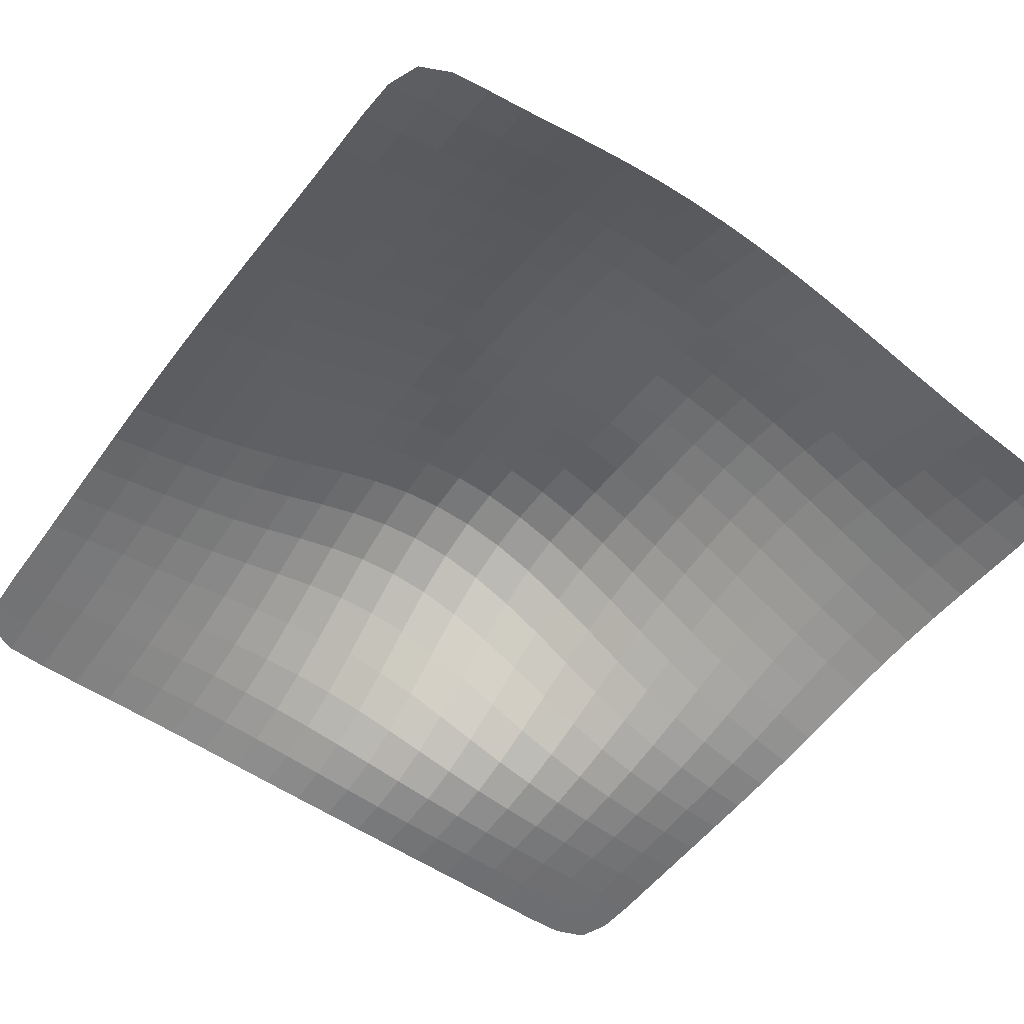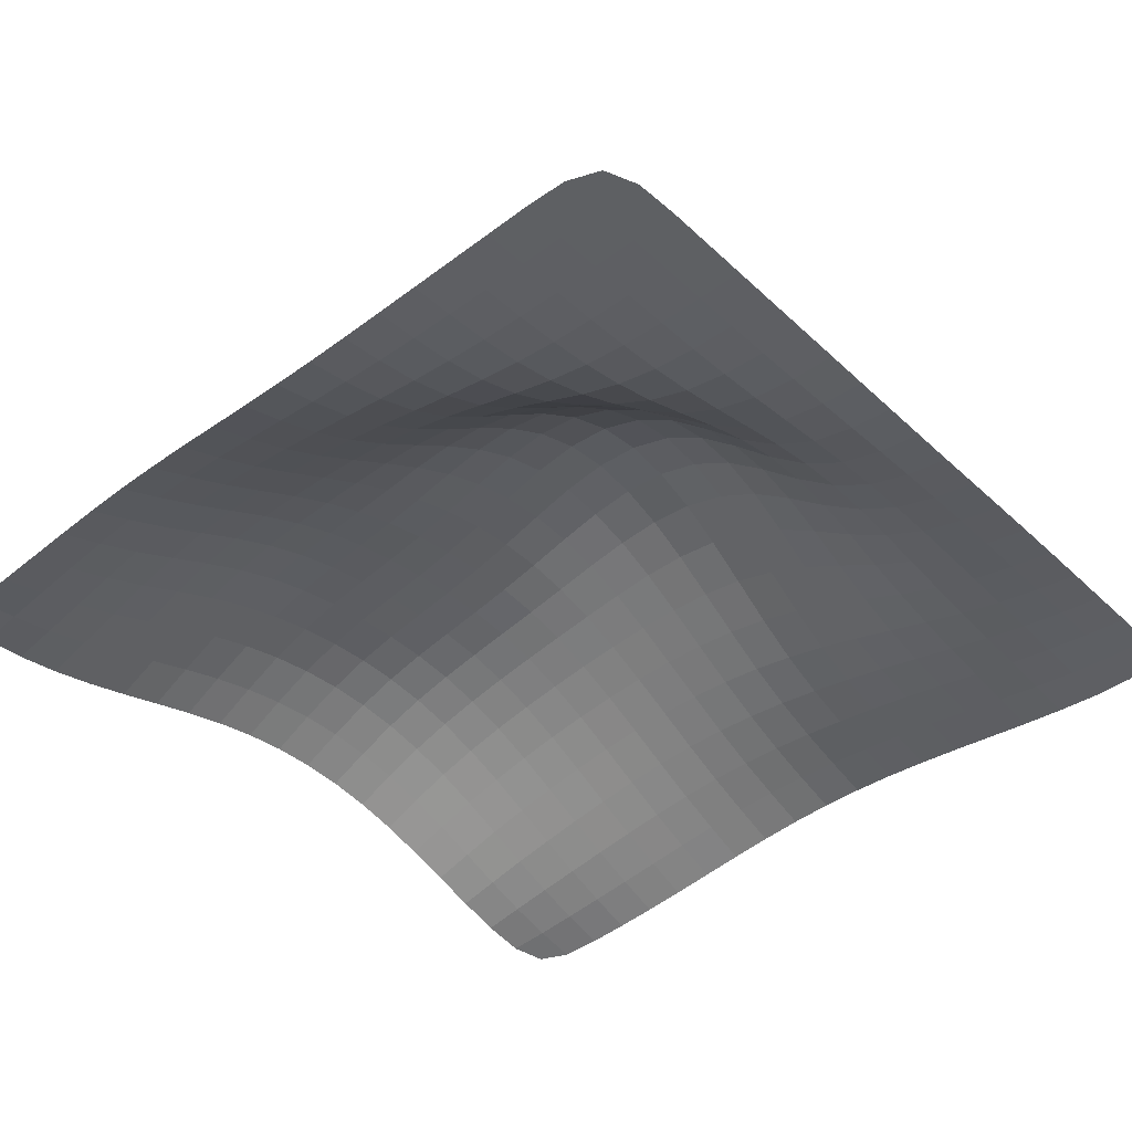
<metadata>
{"format":"obj","ext":"obj","renderer":"f3d","projection":"perspective","resolution":1024,"background":"white","views":[{"elev":-54.3,"azim":143.6,"up":"+Y"},{"elev":-42.3,"azim":-47.9,"up":"+Y"}]}
</metadata>
<code>
o Plane.001_Plane.068
v -0.9468 -0.05093 1.058
v -0.7796 -0.05093 1.091
v -0.5796 -0.05093 1.091
v -0.3796 -0.05093 1.091
v -0.1796 -0.05093 1.091
v 0.0204 -0.05056 1.091
v 0.2204 -0.04854 1.091
v 0.4204 -0.04625 1.091
v 0.6204 -0.04711 1.091
v 0.8204 -0.04967 1.091
v 0.9876 -0.04997 1.058
v -0.9796 -0.05093 0.8906
v -0.7796 -0.05058 0.8907
v -0.5799 -0.04833 0.8909
v -0.3805 -0.04088 0.8919
v -0.1812 -0.02426 0.8943
v 0.01891 -0.004436 0.8961
v 0.2197 0.005044 0.8948
v 0.4202 0.000826 0.8921
v 0.6204 -0.01057 0.8908
v 0.8204 -0.02688 0.8906
v 1.02 -0.0434 0.8906
v -0.9796 -0.05093 0.6906
v -0.7801 -0.04682 0.6909
v -0.5823 -0.02967 0.6924
v -0.3864 0.01329 0.6979
v -0.1891 0.08035 0.7074
v 0.0127 0.1311 0.7123
v 0.2167 0.1303 0.7072
v 0.4194 0.08911 0.6974
v 0.6203 0.04478 0.6917
v 0.8204 0.009438 0.6907
v 1.02 -0.02444 0.6906
v -0.9796 -0.05075 0.4906
v -0.7814 -0.03241 0.4915
v -0.5879 0.01915 0.4958
v -0.3982 0.1224 0.508
v -0.2029 0.2454 0.5238
v 0.002884 0.3096 0.5288
v 0.2122 0.285 0.5191
v 0.4181 0.199 0.5033
v 0.6201 0.1082 0.4929
v 0.8204 0.04859 0.4907
v 1.02 0.000875 0.4906
v -0.9796 -0.04838 0.2906
v -0.7825 -0.005167 0.292
v -0.5922 0.08305 0.2978
v -0.4053 0.2235 0.3112
v -0.2087 0.3565 0.3249
v -0.00013 0.4106 0.3268
v 0.2112 0.3743 0.3167
v 0.418 0.275 0.3021
v 0.6201 0.1617 0.2927
v 0.8204 0.07876 0.2907
v 1.02 0.02102 0.2906
v -0.9796 -0.03864 0.09064
v -0.7819 0.03186 0.09174
v -0.5902 0.1381 0.09604
v -0.4002 0.2672 0.1041
v -0.2019 0.3736 0.1115
v 0.0056 0.4155 0.1113
v 0.2145 0.3863 0.1042
v 0.4192 0.3018 0.09583
v 0.6203 0.194 0.09141
v 0.8204 0.09802 0.09065
v 1.02 0.02771 0.09064
v -0.9796 -0.02408 -0.1094
v -0.7804 0.06399 -0.109
v -0.5842 0.1706 -0.1072
v -0.3889 0.2703 -0.1045
v -0.1894 0.3404 -0.1027
v 0.01458 0.3727 -0.1035
v 0.2186 0.36 -0.1062
v 0.4201 0.2974 -0.1085
v 0.6204 0.2013 -0.1093
v 0.8204 0.1012 -0.1094
v 1.02 0.01827 -0.1094
v -0.9796 -0.01813 -0.3094
v -0.7797 0.07548 -0.3093
v -0.5803 0.1807 -0.309
v -0.3812 0.2654 -0.3086
v -0.1814 0.3141 -0.3084
v 0.01951 0.3365 -0.3087
v 0.2202 0.3298 -0.3091
v 0.4204 0.2777 -0.3093
v 0.6204 0.1875 -0.3094
v 0.8204 0.08587 -0.3094
v 1.02 -0.001818 -0.3094
v -0.9796 -0.02675 -0.5094
v -0.7796 0.05559 -0.5094
v -0.5796 0.1549 -0.5094
v -0.3797 0.2396 -0.5093
v -0.1797 0.2882 -0.5093
v 0.02038 0.308 -0.5093
v 0.2204 0.2976 -0.5094
v 0.4204 0.2458 -0.5094
v 0.6204 0.1581 -0.5094
v 0.8204 0.06007 -0.5094
v 1.02 -0.02194 -0.5094
v -0.9796 -0.04138 -0.7094
v -0.7796 0.01251 -0.7094
v -0.5796 0.08978 -0.7094
v -0.3796 0.1699 -0.7094
v -0.1796 0.227 -0.7094
v 0.0204 0.2528 -0.7094
v 0.2204 0.2435 -0.7094
v 0.4204 0.1958 -0.7094
v 0.6204 0.1165 -0.7094
v 0.8204 0.03123 -0.7094
v 1.02 -0.03465 -0.7094
v -0.9468 -0.04723 -0.8765
v -0.7796 -0.03234 -0.9094
v -0.5796 0.008087 -0.9094
v -0.3796 0.0666 -0.9094
v -0.1796 0.1223 -0.9094
v 0.0204 0.1553 -0.9094
v 0.2204 0.1556 -0.9094
v 0.4204 0.1218 -0.9094
v 0.6204 0.06127 -0.9094
v 0.8204 -0.001031 -0.9094
v 0.9876 -0.03566 -0.8765
v -0.9754 -0.05093 0.9865
v -0.8754 -0.05093 1.086
v -0.7796 -0.05088 0.9906
v -0.8796 -0.05086 0.8906
v -0.6796 -0.05093 1.091
v -0.5796 -0.05055 0.9907
v -0.6797 -0.04985 0.8907
v -0.4796 -0.05093 1.091
v -0.3798 -0.04889 0.9909
v -0.4802 -0.0456 0.8912
v -0.2796 -0.05093 1.091
v -0.18 -0.04357 0.9917
v -0.2809 -0.0336 0.893
v -0.0796 -0.05088 1.091
v 0.02 -0.03492 0.9924
v -0.08126 -0.01387 0.8955
v 0.1204 -0.04975 1.091
v 0.2202 -0.02782 0.9919
v 0.1193 0.002108 0.8958
v 0.3204 -0.04718 1.091
v 0.4204 -0.02611 0.991
v 0.32 0.004261 0.8934
v 0.5204 -0.04627 1.091
v 0.6204 -0.03047 0.9907
v 0.5203 -0.004148 0.8912
v 0.7204 -0.04841 1.091
v 0.8204 -0.03951 0.9906
v 0.7204 -0.0184 0.8907
v 0.9162 -0.05033 1.086
v 1.016 -0.048 0.9865
v 0.9204 -0.03522 0.8906
v -0.9796 -0.05093 0.7906
v -0.7798 -0.04959 0.7907
v -0.8797 -0.04967 0.6907
v -0.5807 -0.04227 0.7914
v -0.6809 -0.04074 0.6913
v -0.3826 -0.02138 0.7941
v -0.4842 -0.01199 0.6945
v -0.1841 0.01673 0.7997
v -0.2882 0.04581 0.7026
v 0.01655 0.05208 0.8031
v -0.08873 0.1107 0.711
v 0.2185 0.059 0.8002
v 0.1147 0.1374 0.7109
v 0.4199 0.03971 0.7943
v 0.3183 0.1124 0.7023
v 0.6204 0.01494 0.7912
v 0.52 0.06592 0.6938
v 0.8204 -0.01009 0.7906
v 0.7204 0.02637 0.6908
v 1.02 -0.03533 0.7906
v 0.9204 -0.007437 0.6906
v -0.9796 -0.0509 0.5906
v -0.7807 -0.04119 0.5912
v -0.8802 -0.04374 0.4909
v -0.5849 -0.008601 0.5941
v -0.6839 -0.0126 0.4929
v -0.3921 0.06402 0.6031
v -0.4931 0.06496 0.5009
v -0.1961 0.1622 0.6165
v -0.3018 0.1863 0.5163
v 0.007603 0.2231 0.6219
v -0.101 0.2881 0.5282
v 0.2143 0.2105 0.6143
v 0.1076 0.3077 0.5254
v 0.4187 0.1449 0.6008
v 0.3157 0.2463 0.5112
v 0.6202 0.07669 0.5924
v 0.5195 0.1509 0.497
v 0.8204 0.0296 0.5907
v 0.7204 0.07516 0.4912
v 1.02 -0.01185 0.5906
v 0.9204 0.02432 0.4907
v -0.9796 -0.05019 0.3906
v -0.7821 -0.0204 0.3919
v -0.8805 -0.02995 0.2911
v -0.5906 0.05077 0.3972
v -0.6864 0.0316 0.294
v -0.403 0.1782 0.411
v -0.4991 0.1494 0.3038
v -0.2074 0.3124 0.4267
v -0.3087 0.2961 0.3189
v 0.000181 0.3733 0.4303
v -0.1055 0.3954 0.3276
v 0.2111 0.3404 0.4198
v 0.1058 0.4026 0.3229
v 0.4178 0.2432 0.4037
v 0.3153 0.3298 0.3093
v 0.6201 0.1371 0.393
v 0.5195 0.2166 0.2964
v 0.8204 0.06499 0.3907
v 0.7204 0.1159 0.2911
v 1.02 0.01221 0.3906
v 0.9204 0.0482 0.2907
v -0.9796 -0.04454 0.1906
v -0.7824 0.01288 0.192
v -0.8803 -0.006285 0.09097
v -0.592 0.1129 0.1973
v -0.6854 0.08027 0.09337
v -0.4041 0.2526 0.2085
v -0.4956 0.2023 0.09978
v -0.2066 0.3752 0.2192
v -0.3024 0.3264 0.1084
v 0.001878 0.4227 0.2199
v -0.0989 0.4037 0.1125
v 0.2125 0.3879 0.211
v 0.1104 0.4092 0.1083
v 0.4185 0.2938 0.1991
v 0.3174 0.3492 0.09979
v 0.6202 0.1809 0.1921
v 0.52 0.2485 0.09303
v 0.8204 0.09001 0.1907
v 0.7204 0.1429 0.09077
v 1.02 0.02636 0.1906
v 0.9204 0.0607 0.09064
v -0.9796 -0.03118 -0.009359
v -0.7812 0.04957 -0.008625
v -0.8798 0.01807 -0.1093
v -0.5873 0.1571 -0.005633
v -0.6819 0.116 -0.1083
v -0.3946 0.2712 -0.000543
v -0.4867 0.2231 -0.1059
v -0.1957 0.359 0.003692
v -0.2898 0.3097 -0.1033
v 0.01022 0.3961 0.002991
v -0.08773 0.3617 -0.1027
v 0.2168 0.3752 -0.001831
v 0.1168 0.3725 -0.1048
v 0.4197 0.3023 -0.006799
v 0.3197 0.3343 -0.1075
v 0.6204 0.2006 -0.009026
v 0.5203 0.2519 -0.109
v 0.8204 0.102 -0.009356
v 0.7204 0.1498 -0.1093
v 1.02 0.02482 -0.009358
v 0.9204 0.05807 -0.1094
v -0.9796 -0.01936 -0.2094
v -0.7799 0.07323 -0.2092
v -0.8796 0.02717 -0.3094
v -0.5818 0.1791 -0.2084
v -0.6799 0.1282 -0.3092
v -0.3842 0.2688 -0.2072
v -0.4808 0.2273 -0.3088
v -0.1845 0.3255 -0.2065
v -0.2814 0.2938 -0.3085
v 0.0177 0.3525 -0.2071
v -0.08098 0.3283 -0.3085
v 0.2197 0.3446 -0.2084
v 0.1199 0.3379 -0.3089
v 0.4203 0.289 -0.2092
v 0.3203 0.3095 -0.3092
v 0.6204 0.1967 -0.2093
v 0.5204 0.236 -0.3094
v 0.8204 0.0955 -0.2094
v 0.7204 0.136 -0.3094
v 1.02 0.008928 -0.2094
v 0.9204 0.04051 -0.3094
v -0.9796 -0.02091 -0.4094
v -0.7796 0.06942 -0.4094
v -0.8796 0.01253 -0.5094
v -0.5797 0.1731 -0.4093
v -0.6796 0.1045 -0.5094
v -0.3799 0.2569 -0.4092
v -0.4796 0.2011 -0.5093
v -0.18 0.3034 -0.4092
v -0.2797 0.2682 -0.5093
v 0.02024 0.3232 -0.4093
v -0.07965 0.3015 -0.5093
v 0.2204 0.3149 -0.4093
v 0.1204 0.3074 -0.5094
v 0.4204 0.2634 -0.4094
v 0.3204 0.2769 -0.5094
v 0.6204 0.1744 -0.4094
v 0.5204 0.2052 -0.5094
v 0.8204 0.07365 -0.4094
v 0.7204 0.1082 -0.5094
v 1.02 -0.01252 -0.4094
v 0.9204 0.01736 -0.5094
v -0.9796 -0.03422 -0.6094
v -0.7796 0.03548 -0.6094
v -0.8796 -0.01659 -0.7094
v -0.5796 0.1261 -0.6094
v -0.6796 0.04884 -0.7094
v -0.3796 0.2103 -0.6094
v -0.4796 0.1314 -0.7094
v -0.1796 0.2636 -0.6094
v -0.2796 0.2021 -0.7094
v 0.0204 0.2858 -0.6094
v -0.0796 0.2441 -0.7094
v 0.2204 0.2747 -0.6094
v 0.1204 0.2528 -0.7094
v 0.4204 0.2238 -0.6094
v 0.3204 0.2243 -0.7094
v 0.6204 0.1391 -0.6094
v 0.5204 0.1588 -0.7094
v 0.8204 0.04601 -0.6094
v 0.7204 0.07242 -0.7094
v 1.02 -0.02918 -0.6094
v 0.9204 -0.003648 -0.7094
v -0.9754 -0.04623 -0.8052
v -0.7796 -0.01017 -0.8094
v -0.8754 -0.04284 -0.9052
v -0.5796 0.04976 -0.8094
v -0.6796 -0.01517 -0.9094
v -0.3796 0.1206 -0.8094
v -0.4796 0.03623 -0.9094
v -0.1796 0.1781 -0.8094
v -0.2796 0.09623 -0.9094
v 0.0204 0.2076 -0.8094
v -0.0796 0.1425 -0.9094
v 0.2204 0.2024 -0.8094
v 0.1204 0.1598 -0.9094
v 0.4204 0.1608 -0.8094
v 0.3204 0.1428 -0.9094
v 0.6204 0.08999 -0.8094
v 0.5204 0.09361 -0.9094
v 0.8204 0.01541 -0.8094
v 0.7204 0.02834 -0.9094
v 1.016 -0.03812 -0.8052
v 0.9162 -0.02301 -0.9052
v -0.8789 -0.05092 0.9899
v -0.6796 -0.05079 0.9907
v -0.4797 -0.05004 0.9907
v -0.2799 -0.04677 0.9913
v -0.08001 -0.0394 0.9922
v 0.1201 -0.03087 0.9923
v 0.3203 -0.0262 0.9915
v 0.5204 -0.02753 0.9908
v 0.7204 -0.03474 0.9906
v 0.9197 -0.04393 0.9899
v -0.8796 -0.05062 0.7907
v -0.6801 -0.04711 0.7909
v -0.4816 -0.03408 0.7924
v -0.2836 -0.003677 0.7968
v -0.08407 0.03665 0.802
v 0.1175 0.05961 0.8024
v 0.3193 0.05129 0.7972
v 0.5202 0.02737 0.7923
v 0.7204 0.002453 0.7907
v 0.9204 -0.02269 0.7906
v -0.8799 -0.0475 0.5908
v -0.6823 -0.02914 0.5921
v -0.4884 0.02253 0.5977
v -0.2949 0.1135 0.6099
v -0.09504 0.2007 0.6208
v 0.111 0.2258 0.6195
v 0.3169 0.1812 0.6075
v 0.5197 0.1087 0.5956
v 0.7204 0.05117 0.591
v 0.9204 0.008827 0.5906
v -0.8804 -0.03809 0.391
v -0.6855 0.008052 0.3937
v -0.497 0.1092 0.4032
v -0.3067 0.2499 0.4195
v -0.1047 0.3547 0.4304
v 0.1058 0.3675 0.4264
v 0.3151 0.2967 0.4117
v 0.5194 0.1876 0.3972
v 0.7204 0.09692 0.3912
v 0.9204 0.03756 0.3907
v -0.8805 -0.01902 0.1911
v -0.6863 0.0565 0.1939
v -0.4985 0.1806 0.2024
v -0.307 0.3204 0.2146
v -0.1033 0.4098 0.221
v 0.1075 0.4146 0.2163
v 0.3162 0.346 0.2049
v 0.5197 0.2367 0.1948
v 0.7204 0.1315 0.1909
v 0.9204 0.05609 0.1906
v -0.88 0.006798 -0.009164
v -0.6837 0.1005 -0.007461
v -0.4913 0.2154 -0.003224
v -0.2962 0.3202 0.001982
v -0.09326 0.3846 0.004016
v 0.1138 0.3929 0.000868
v 0.3187 0.3442 -0.004544
v 0.5202 0.2531 -0.00826
v 0.7204 0.1491 -0.009313
v 0.9204 0.06144 -0.009358
v -0.8797 0.02536 -0.2093
v -0.6807 0.1259 -0.2089
v -0.4831 0.2276 -0.2078
v -0.2847 0.3012 -0.2067
v -0.08356 0.3427 -0.2067
v 0.1189 0.3539 -0.2078
v 0.3202 0.3226 -0.2089
v 0.5204 0.2459 -0.2093
v 0.7204 0.1452 -0.2094
v 0.9204 0.05069 -0.2094
v -0.8796 0.02261 -0.4094
v -0.6796 0.1212 -0.4093
v -0.4798 0.2193 -0.4093
v -0.28 0.2843 -0.4092
v -0.07989 0.3162 -0.4092
v 0.1203 0.3236 -0.4093
v 0.3204 0.2947 -0.4093
v 0.5204 0.2223 -0.4094
v 0.7204 0.1233 -0.4094
v 0.9204 0.02898 -0.4094
v -0.8796 -0.001464 -0.6094
v -0.6796 0.07923 -0.6094
v -0.4796 0.171 -0.6094
v -0.2796 0.2411 -0.6094
v -0.07961 0.2785 -0.6094
v 0.1204 0.2849 -0.6094
v 0.3204 0.2542 -0.6094
v 0.5204 0.1844 -0.6094
v 0.7204 0.09134 -0.6094
v 0.9204 0.006577 -0.6094
v -0.8789 -0.03036 -0.8087
v -0.6796 0.01703 -0.8094
v -0.4796 0.08538 -0.8094
v -0.2796 0.1521 -0.8094
v -0.0796 0.1969 -0.8094
v 0.1204 0.2095 -0.8094
v 0.3204 0.186 -0.8094
v 0.5204 0.1278 -0.8094
v 0.7204 0.05107 -0.8094
v 0.9197 -0.01363 -0.8087
f 1 123 342 122
f 123 2 124 342
f 342 124 13 125
f 122 342 125 12
f 2 126 343 124
f 126 3 127 343
f 343 127 14 128
f 124 343 128 13
f 3 129 344 127
f 129 4 130 344
f 344 130 15 131
f 127 344 131 14
f 4 132 345 130
f 132 5 133 345
f 345 133 16 134
f 130 345 134 15
f 5 135 346 133
f 135 6 136 346
f 346 136 17 137
f 133 346 137 16
f 6 138 347 136
f 138 7 139 347
f 347 139 18 140
f 136 347 140 17
f 7 141 348 139
f 141 8 142 348
f 348 142 19 143
f 139 348 143 18
f 8 144 349 142
f 144 9 145 349
f 349 145 20 146
f 142 349 146 19
f 9 147 350 145
f 147 10 148 350
f 350 148 21 149
f 145 350 149 20
f 10 150 351 148
f 150 11 151 351
f 351 151 22 152
f 148 351 152 21
f 12 125 352 153
f 125 13 154 352
f 352 154 24 155
f 153 352 155 23
f 13 128 353 154
f 128 14 156 353
f 353 156 25 157
f 154 353 157 24
f 14 131 354 156
f 131 15 158 354
f 354 158 26 159
f 156 354 159 25
f 15 134 355 158
f 134 16 160 355
f 355 160 27 161
f 158 355 161 26
f 16 137 356 160
f 137 17 162 356
f 356 162 28 163
f 160 356 163 27
f 17 140 357 162
f 140 18 164 357
f 357 164 29 165
f 162 357 165 28
f 18 143 358 164
f 143 19 166 358
f 358 166 30 167
f 164 358 167 29
f 19 146 359 166
f 146 20 168 359
f 359 168 31 169
f 166 359 169 30
f 20 149 360 168
f 149 21 170 360
f 360 170 32 171
f 168 360 171 31
f 21 152 361 170
f 152 22 172 361
f 361 172 33 173
f 170 361 173 32
f 23 155 362 174
f 155 24 175 362
f 362 175 35 176
f 174 362 176 34
f 24 157 363 175
f 157 25 177 363
f 363 177 36 178
f 175 363 178 35
f 25 159 364 177
f 159 26 179 364
f 364 179 37 180
f 177 364 180 36
f 26 161 365 179
f 161 27 181 365
f 365 181 38 182
f 179 365 182 37
f 27 163 366 181
f 163 28 183 366
f 366 183 39 184
f 181 366 184 38
f 28 165 367 183
f 165 29 185 367
f 367 185 40 186
f 183 367 186 39
f 29 167 368 185
f 167 30 187 368
f 368 187 41 188
f 185 368 188 40
f 30 169 369 187
f 169 31 189 369
f 369 189 42 190
f 187 369 190 41
f 31 171 370 189
f 171 32 191 370
f 370 191 43 192
f 189 370 192 42
f 32 173 371 191
f 173 33 193 371
f 371 193 44 194
f 191 371 194 43
f 34 176 372 195
f 176 35 196 372
f 372 196 46 197
f 195 372 197 45
f 35 178 373 196
f 178 36 198 373
f 373 198 47 199
f 196 373 199 46
f 36 180 374 198
f 180 37 200 374
f 374 200 48 201
f 198 374 201 47
f 37 182 375 200
f 182 38 202 375
f 375 202 49 203
f 200 375 203 48
f 38 184 376 202
f 184 39 204 376
f 376 204 50 205
f 202 376 205 49
f 39 186 377 204
f 186 40 206 377
f 377 206 51 207
f 204 377 207 50
f 40 188 378 206
f 188 41 208 378
f 378 208 52 209
f 206 378 209 51
f 41 190 379 208
f 190 42 210 379
f 379 210 53 211
f 208 379 211 52
f 42 192 380 210
f 192 43 212 380
f 380 212 54 213
f 210 380 213 53
f 43 194 381 212
f 194 44 214 381
f 381 214 55 215
f 212 381 215 54
f 45 197 382 216
f 197 46 217 382
f 382 217 57 218
f 216 382 218 56
f 46 199 383 217
f 199 47 219 383
f 383 219 58 220
f 217 383 220 57
f 47 201 384 219
f 201 48 221 384
f 384 221 59 222
f 219 384 222 58
f 48 203 385 221
f 203 49 223 385
f 385 223 60 224
f 221 385 224 59
f 49 205 386 223
f 205 50 225 386
f 386 225 61 226
f 223 386 226 60
f 50 207 387 225
f 207 51 227 387
f 387 227 62 228
f 225 387 228 61
f 51 209 388 227
f 209 52 229 388
f 388 229 63 230
f 227 388 230 62
f 52 211 389 229
f 211 53 231 389
f 389 231 64 232
f 229 389 232 63
f 53 213 390 231
f 213 54 233 390
f 390 233 65 234
f 231 390 234 64
f 54 215 391 233
f 215 55 235 391
f 391 235 66 236
f 233 391 236 65
f 56 218 392 237
f 218 57 238 392
f 392 238 68 239
f 237 392 239 67
f 57 220 393 238
f 220 58 240 393
f 393 240 69 241
f 238 393 241 68
f 58 222 394 240
f 222 59 242 394
f 394 242 70 243
f 240 394 243 69
f 59 224 395 242
f 224 60 244 395
f 395 244 71 245
f 242 395 245 70
f 60 226 396 244
f 226 61 246 396
f 396 246 72 247
f 244 396 247 71
f 61 228 397 246
f 228 62 248 397
f 397 248 73 249
f 246 397 249 72
f 62 230 398 248
f 230 63 250 398
f 398 250 74 251
f 248 398 251 73
f 63 232 399 250
f 232 64 252 399
f 399 252 75 253
f 250 399 253 74
f 64 234 400 252
f 234 65 254 400
f 400 254 76 255
f 252 400 255 75
f 65 236 401 254
f 236 66 256 401
f 401 256 77 257
f 254 401 257 76
f 67 239 402 258
f 239 68 259 402
f 402 259 79 260
f 258 402 260 78
f 68 241 403 259
f 241 69 261 403
f 403 261 80 262
f 259 403 262 79
f 69 243 404 261
f 243 70 263 404
f 404 263 81 264
f 261 404 264 80
f 70 245 405 263
f 245 71 265 405
f 405 265 82 266
f 263 405 266 81
f 71 247 406 265
f 247 72 267 406
f 406 267 83 268
f 265 406 268 82
f 72 249 407 267
f 249 73 269 407
f 407 269 84 270
f 267 407 270 83
f 73 251 408 269
f 251 74 271 408
f 408 271 85 272
f 269 408 272 84
f 74 253 409 271
f 253 75 273 409
f 409 273 86 274
f 271 409 274 85
f 75 255 410 273
f 255 76 275 410
f 410 275 87 276
f 273 410 276 86
f 76 257 411 275
f 257 77 277 411
f 411 277 88 278
f 275 411 278 87
f 78 260 412 279
f 260 79 280 412
f 412 280 90 281
f 279 412 281 89
f 79 262 413 280
f 262 80 282 413
f 413 282 91 283
f 280 413 283 90
f 80 264 414 282
f 264 81 284 414
f 414 284 92 285
f 282 414 285 91
f 81 266 415 284
f 266 82 286 415
f 415 286 93 287
f 284 415 287 92
f 82 268 416 286
f 268 83 288 416
f 416 288 94 289
f 286 416 289 93
f 83 270 417 288
f 270 84 290 417
f 417 290 95 291
f 288 417 291 94
f 84 272 418 290
f 272 85 292 418
f 418 292 96 293
f 290 418 293 95
f 85 274 419 292
f 274 86 294 419
f 419 294 97 295
f 292 419 295 96
f 86 276 420 294
f 276 87 296 420
f 420 296 98 297
f 294 420 297 97
f 87 278 421 296
f 278 88 298 421
f 421 298 99 299
f 296 421 299 98
f 89 281 422 300
f 281 90 301 422
f 422 301 101 302
f 300 422 302 100
f 90 283 423 301
f 283 91 303 423
f 423 303 102 304
f 301 423 304 101
f 91 285 424 303
f 285 92 305 424
f 424 305 103 306
f 303 424 306 102
f 92 287 425 305
f 287 93 307 425
f 425 307 104 308
f 305 425 308 103
f 93 289 426 307
f 289 94 309 426
f 426 309 105 310
f 307 426 310 104
f 94 291 427 309
f 291 95 311 427
f 427 311 106 312
f 309 427 312 105
f 95 293 428 311
f 293 96 313 428
f 428 313 107 314
f 311 428 314 106
f 96 295 429 313
f 295 97 315 429
f 429 315 108 316
f 313 429 316 107
f 97 297 430 315
f 297 98 317 430
f 430 317 109 318
f 315 430 318 108
f 98 299 431 317
f 299 99 319 431
f 431 319 110 320
f 317 431 320 109
f 100 302 432 321
f 302 101 322 432
f 432 322 112 323
f 321 432 323 111
f 101 304 433 322
f 304 102 324 433
f 433 324 113 325
f 322 433 325 112
f 102 306 434 324
f 306 103 326 434
f 434 326 114 327
f 324 434 327 113
f 103 308 435 326
f 308 104 328 435
f 435 328 115 329
f 326 435 329 114
f 104 310 436 328
f 310 105 330 436
f 436 330 116 331
f 328 436 331 115
f 105 312 437 330
f 312 106 332 437
f 437 332 117 333
f 330 437 333 116
f 106 314 438 332
f 314 107 334 438
f 438 334 118 335
f 332 438 335 117
f 107 316 439 334
f 316 108 336 439
f 439 336 119 337
f 334 439 337 118
f 108 318 440 336
f 318 109 338 440
f 440 338 120 339
f 336 440 339 119
f 109 320 441 338
f 320 110 340 441
f 441 340 121 341
f 338 441 341 120

</code>
